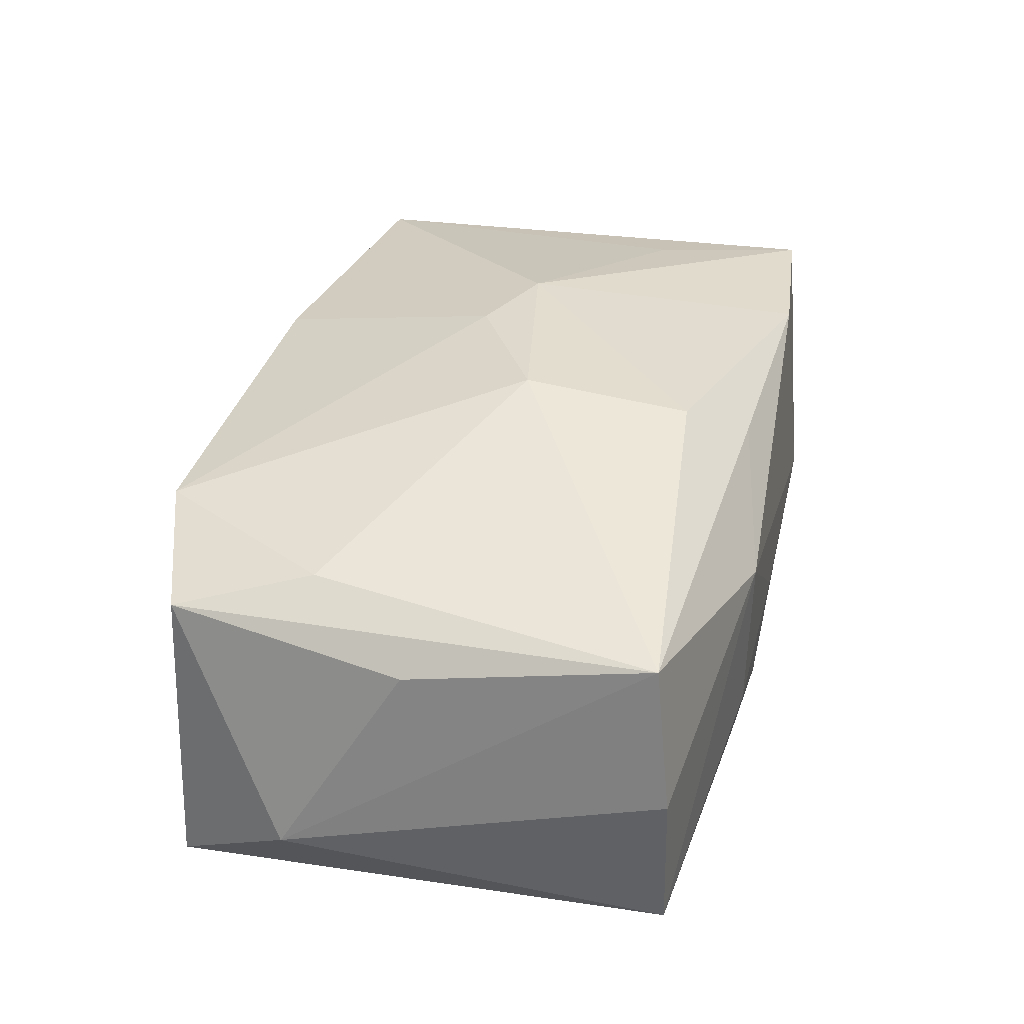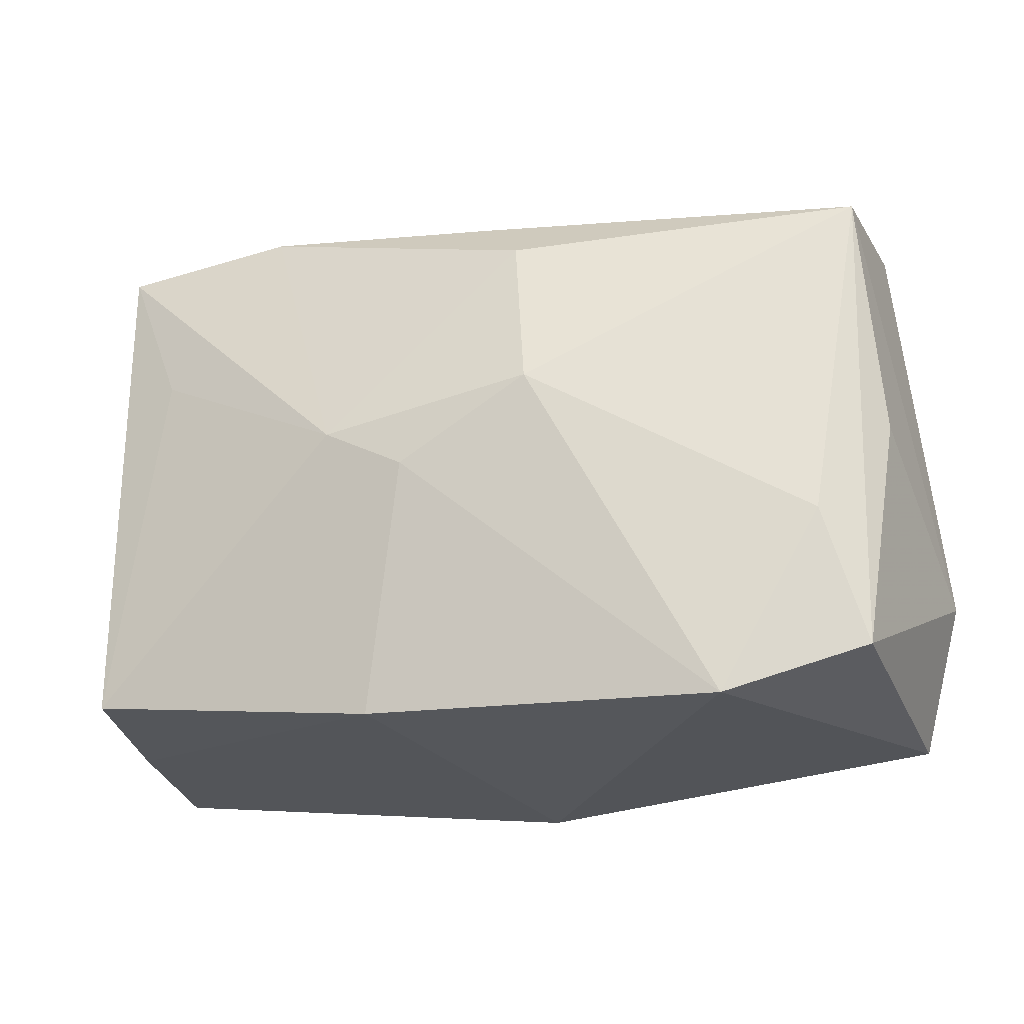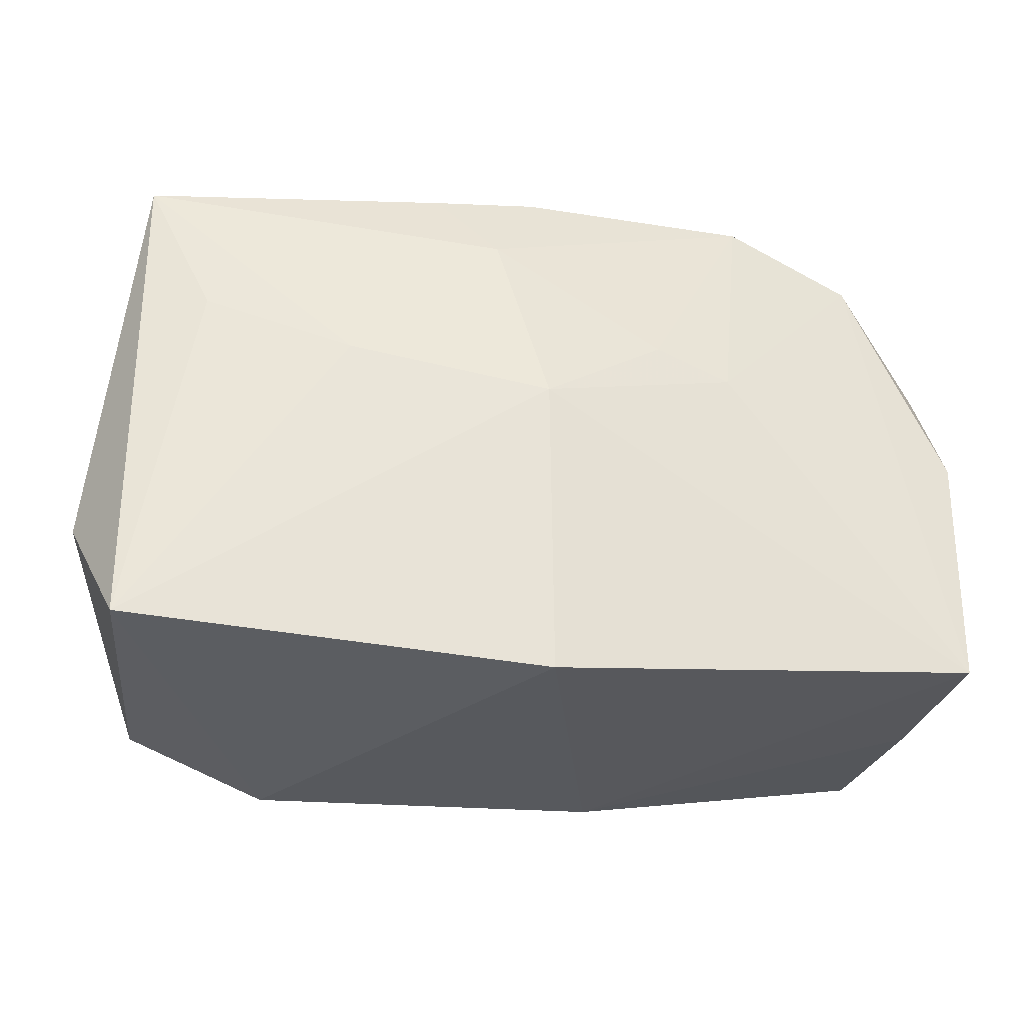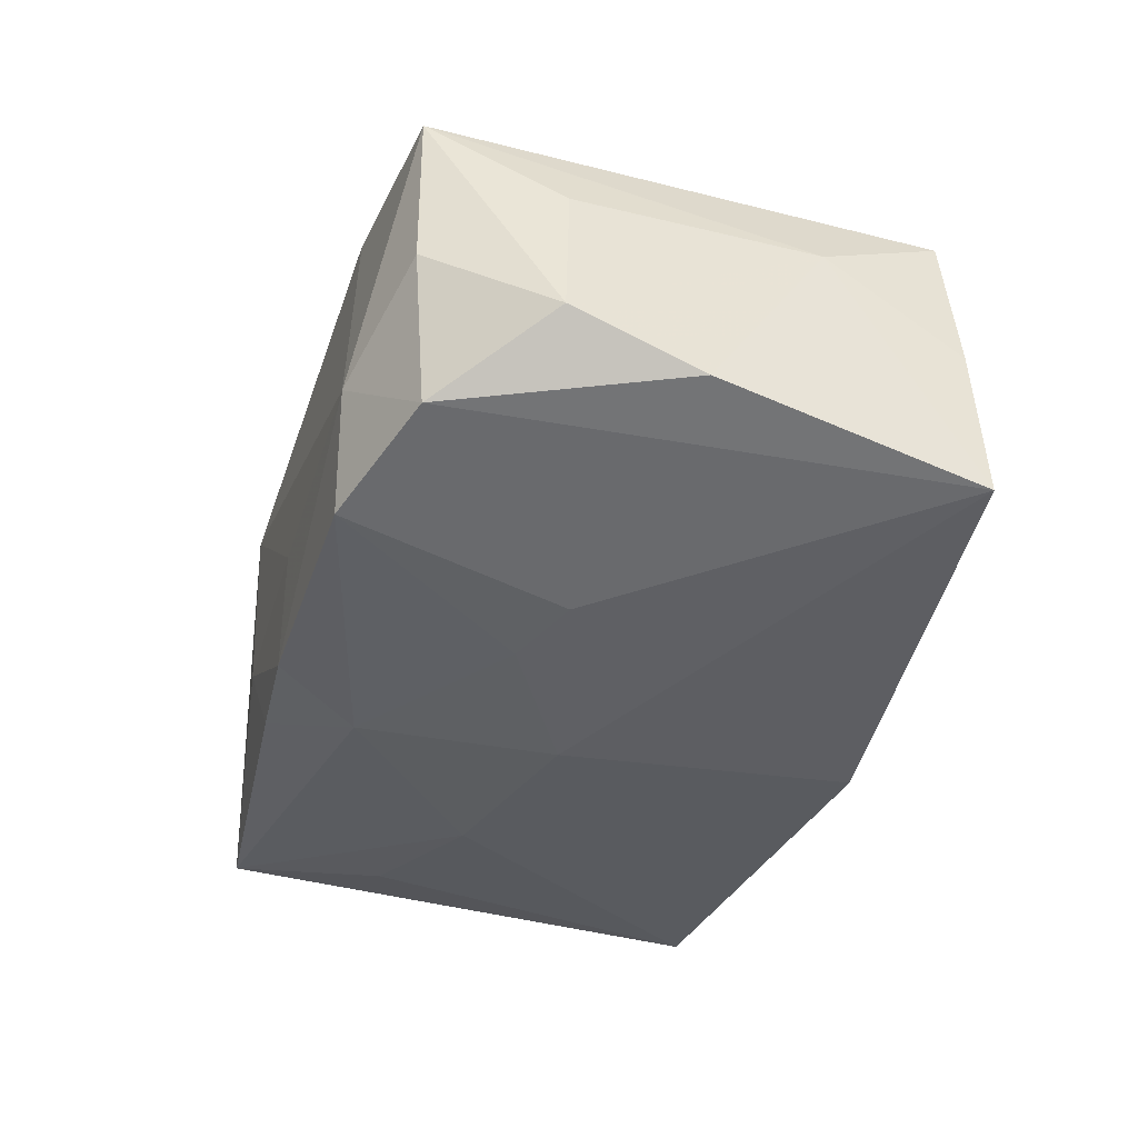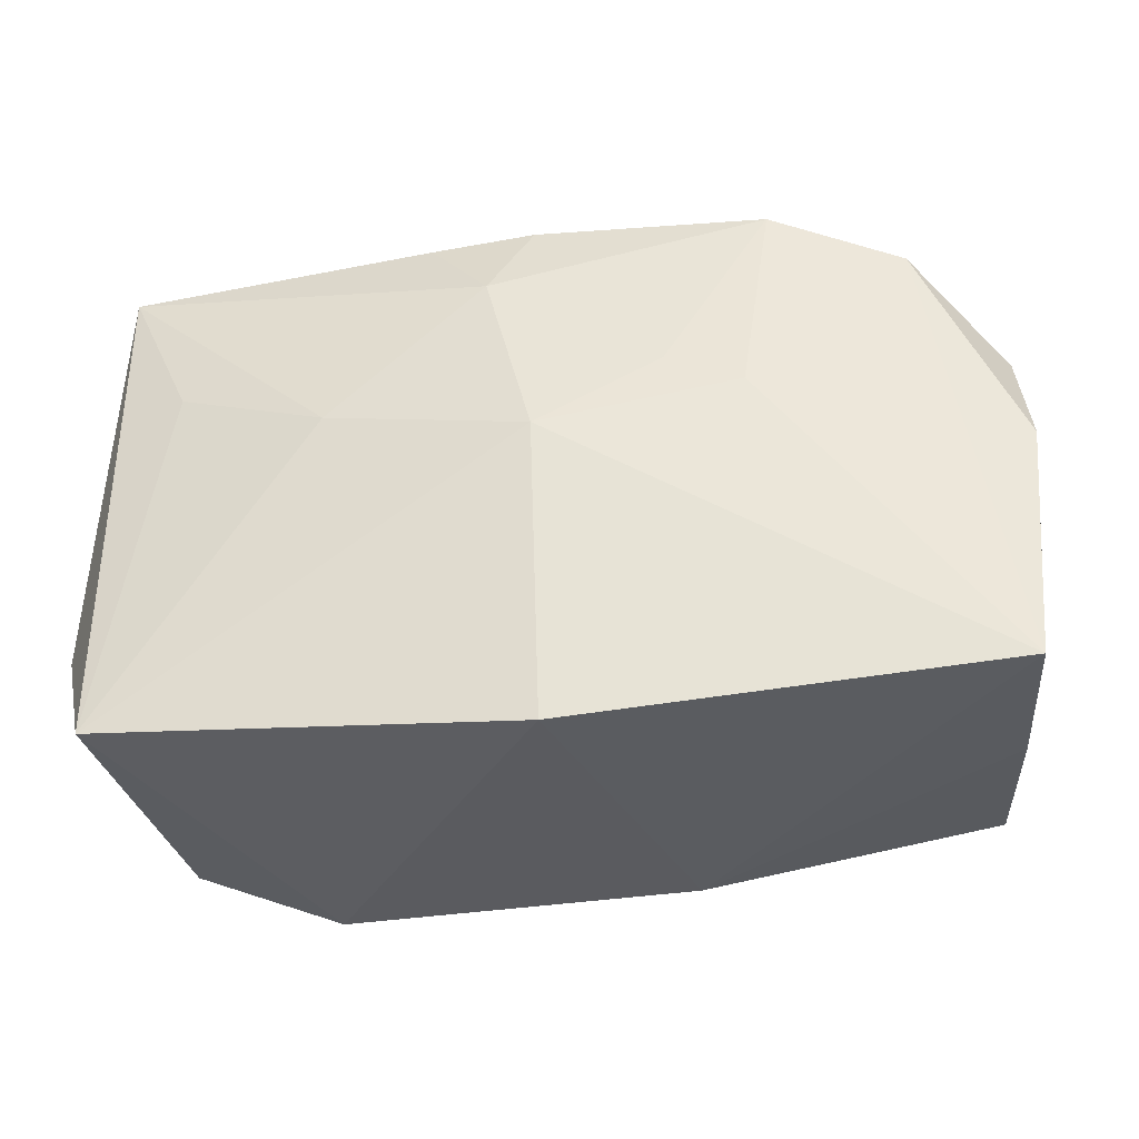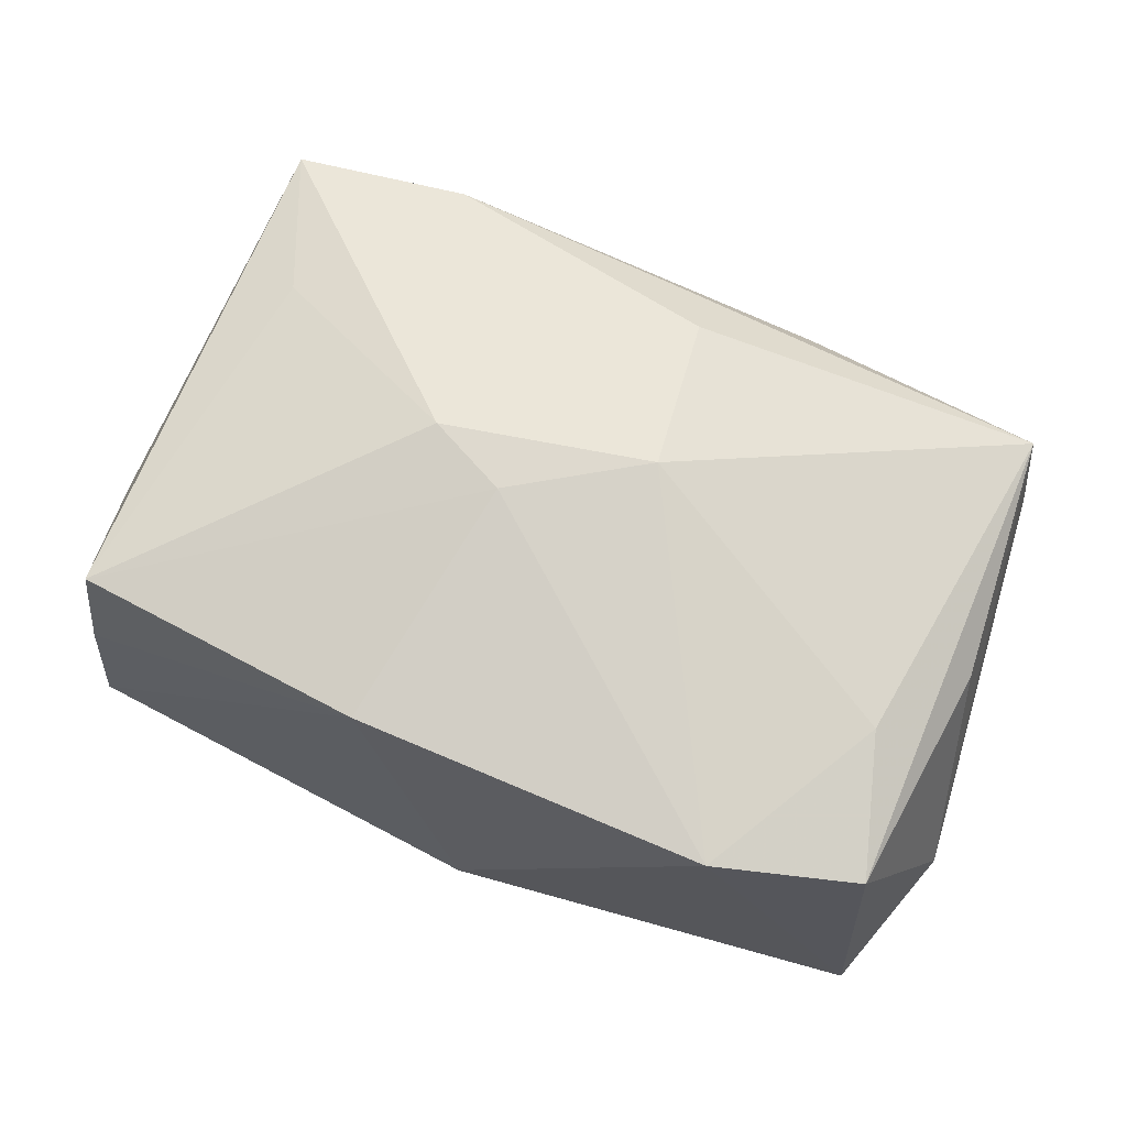
<metadata>
{"format":"obj","ext":"obj","renderer":"f3d","projection":"perspective","resolution":1024,"background":"white","views":[{"elev":34.4,"azim":103.2,"up":"+Z"},{"elev":-26.2,"azim":17.0,"up":"+Y"},{"elev":-30.6,"azim":171.3,"up":"+Y"},{"elev":-36.0,"azim":-107.4,"up":"+Z"},{"elev":-33.8,"azim":-170.1,"up":"+Y"},{"elev":66.2,"azim":20.9,"up":"+Z"}]}
</metadata>
<code>
v -0.0007475 -0.01662 -0.01142
v 0.02318 -0.01466 -0.01071
v -0.02642 0.001142 -0.006559
v -0.01307 0.01633 -0.008642
v -0.02423 -0.01398 0.000297
v -0.01153 0.003502 -0.01074
v 0.01111 0.003022 -0.0118
v -0.02062 0.01383 -0.006812
v -0.02474 -0.006159 0.00484
v -0.0192 0.006369 0.0108
v 0.0201 -0.006466 0.00877
v -0.02252 0.01492 0.01016
v 0.009235 0.01688 0.005165
v 0.02337 0.01445 -0.009515
v -0.01248 0.01587 0.01054
v 0.003564 0.01156 0.01199
v -0.003096 -0.00235 0.01313
v -0.02229 0.01485 0.001219
v 0.02602 -0.007425 -0.005962
v 0.002469 0.01163 -0.01105
v 0.02415 0.0144 -0.0006323
v -0.02519 -0.014 -0.009064
v -0.01557 0.01688 -0.002668
v -0.0258 0.008188 -0.003307
v 0.008539 0.01666 -0.004888
v -0.000395 0.000712 -0.0125
v -0.02298 -0.01376 0.009093
v 0.01416 -0.01685 0.00888
v -0.006091 -0.01612 0.00954
v 8.904e-05 0.01649 -0.009437
v -0.007284 0.005186 -0.01111
v 0.006023 0.01602 -0.009485
v 0.004462 0.002059 0.0134
v 0.0008239 0.01501 0.009631
v 0.01956 0.006119 -0.01068
v 0.02227 -0.01422 0.006941
v -0.02436 0.007556 0.005291
v -0.002486 0.01688 -0.004029
v 0.0233 0.0134 0.007993
v -0.007573 1.345e-05 0.0134
v 0.02415 -0.0004927 0.005627
f 26 1 22
f 2 1 26
f 19 2 14
f 26 22 6
f 8 22 3
f 8 6 22
f 4 6 8
f 27 5 29
f 29 22 1
f 29 5 22
f 30 20 4
f 7 2 26
f 26 20 7
f 7 20 14
f 21 39 19
f 19 14 21
f 26 6 31
f 31 6 4
f 31 20 26
f 4 20 31
f 36 2 19
f 25 30 38
f 35 14 2
f 2 7 35
f 35 7 14
f 27 12 9
f 9 5 27
f 3 22 9
f 22 5 9
f 24 8 3
f 3 9 24
f 33 39 16
f 16 40 33
f 38 30 23
f 23 30 4
f 4 8 23
f 1 2 28
f 2 36 28
f 28 29 1
f 19 39 41
f 41 36 19
f 39 36 41
f 11 39 33
f 11 36 39
f 33 28 11
f 11 28 36
f 32 25 14
f 30 25 32
f 14 20 32
f 20 30 32
f 39 21 13
f 13 25 38
f 13 21 14
f 14 25 13
f 38 23 13
f 8 24 18
f 18 24 12
f 18 23 8
f 12 23 18
f 37 9 12
f 12 24 37
f 37 24 9
f 10 12 27
f 27 40 10
f 10 40 12
f 33 40 17
f 17 28 33
f 29 28 17
f 27 29 17
f 17 40 27
f 12 40 15
f 40 16 15
f 15 23 12
f 15 13 23
f 39 13 34
f 13 15 34
f 34 16 39
f 34 15 16

</code>
